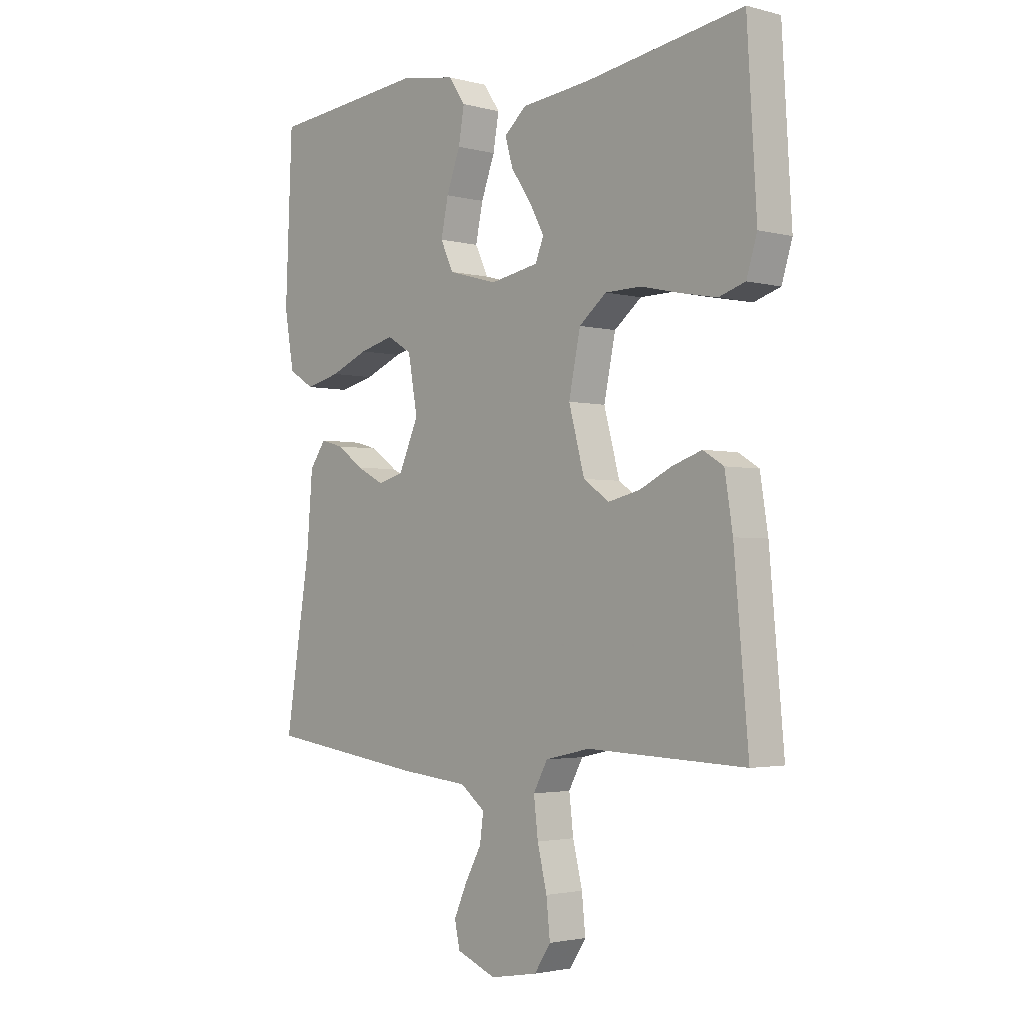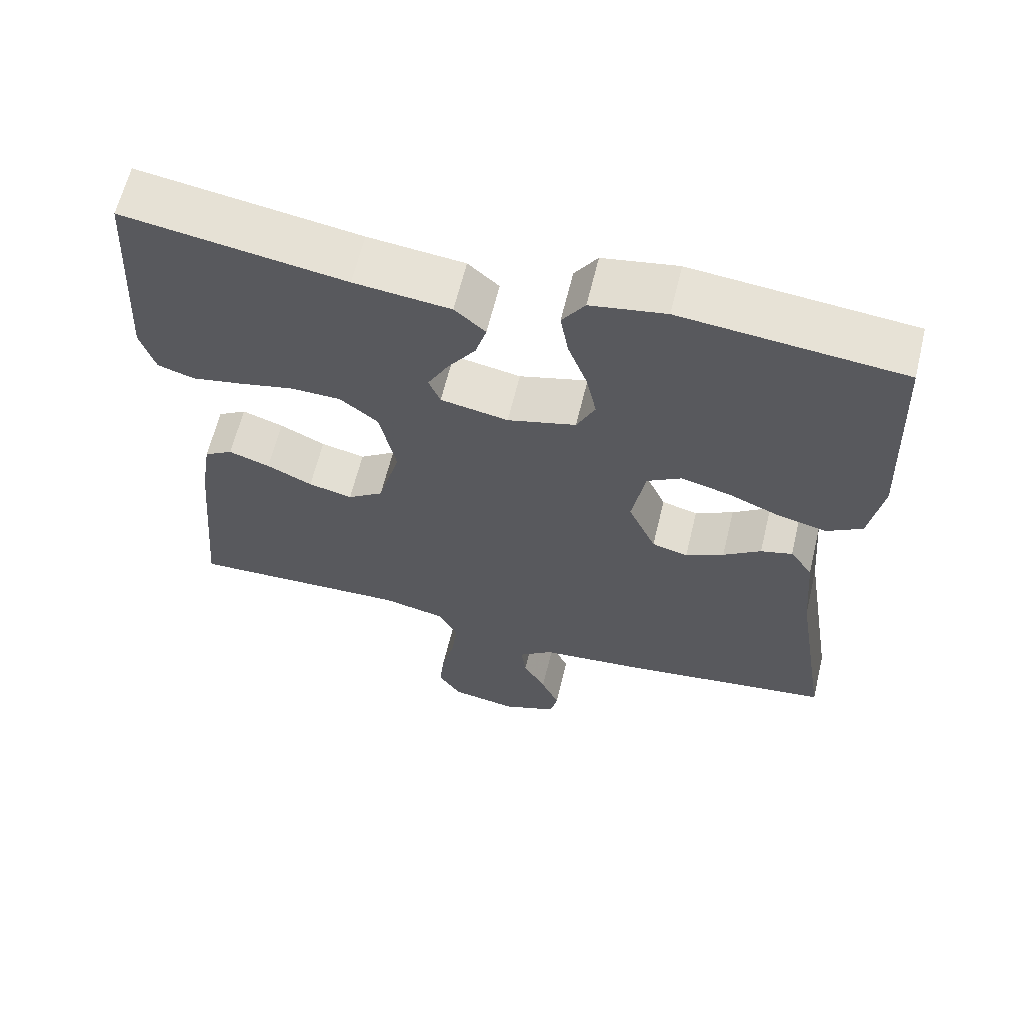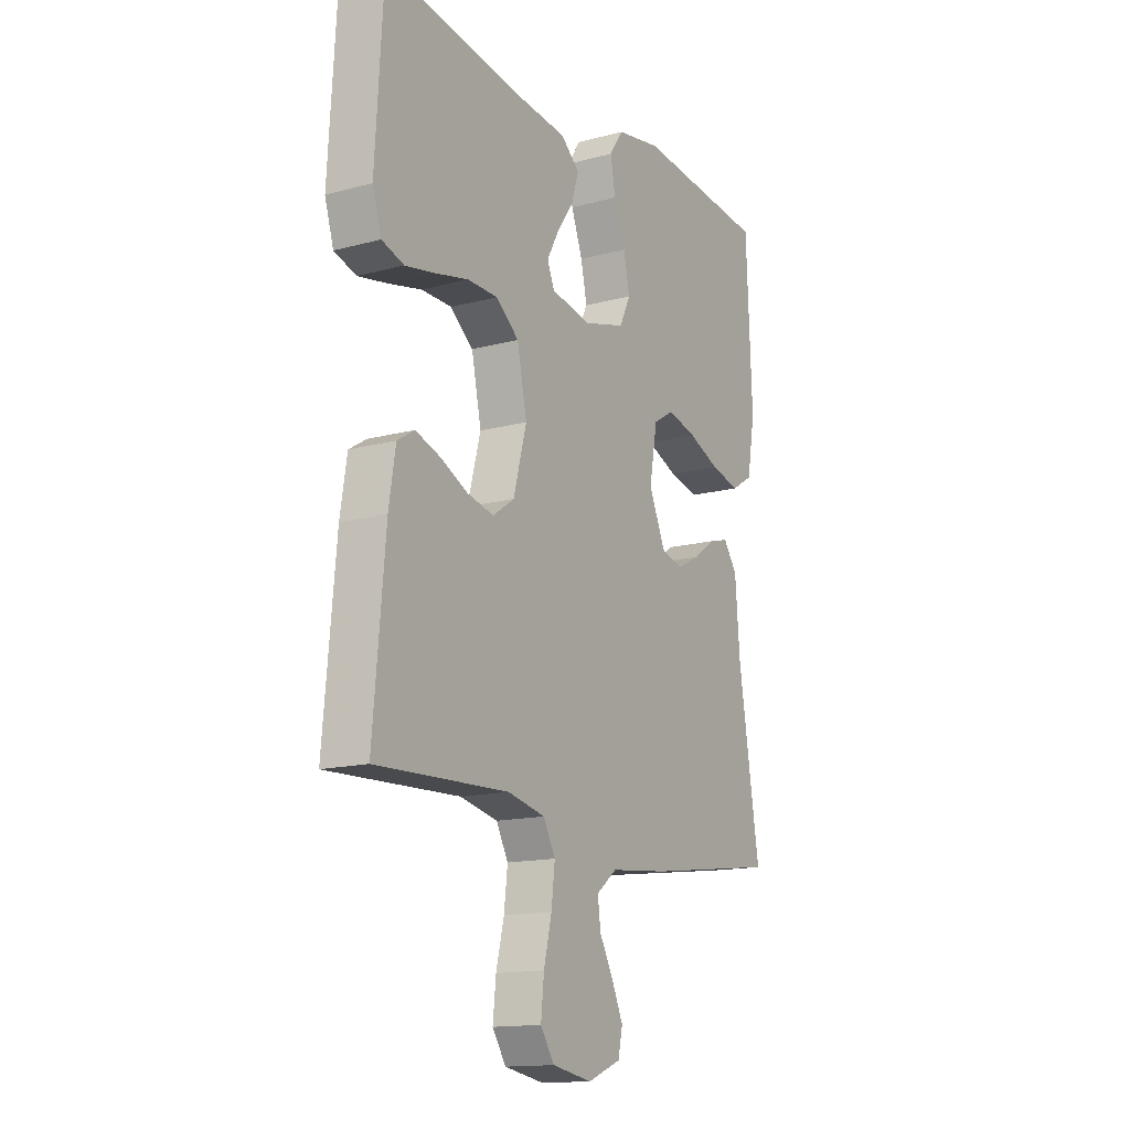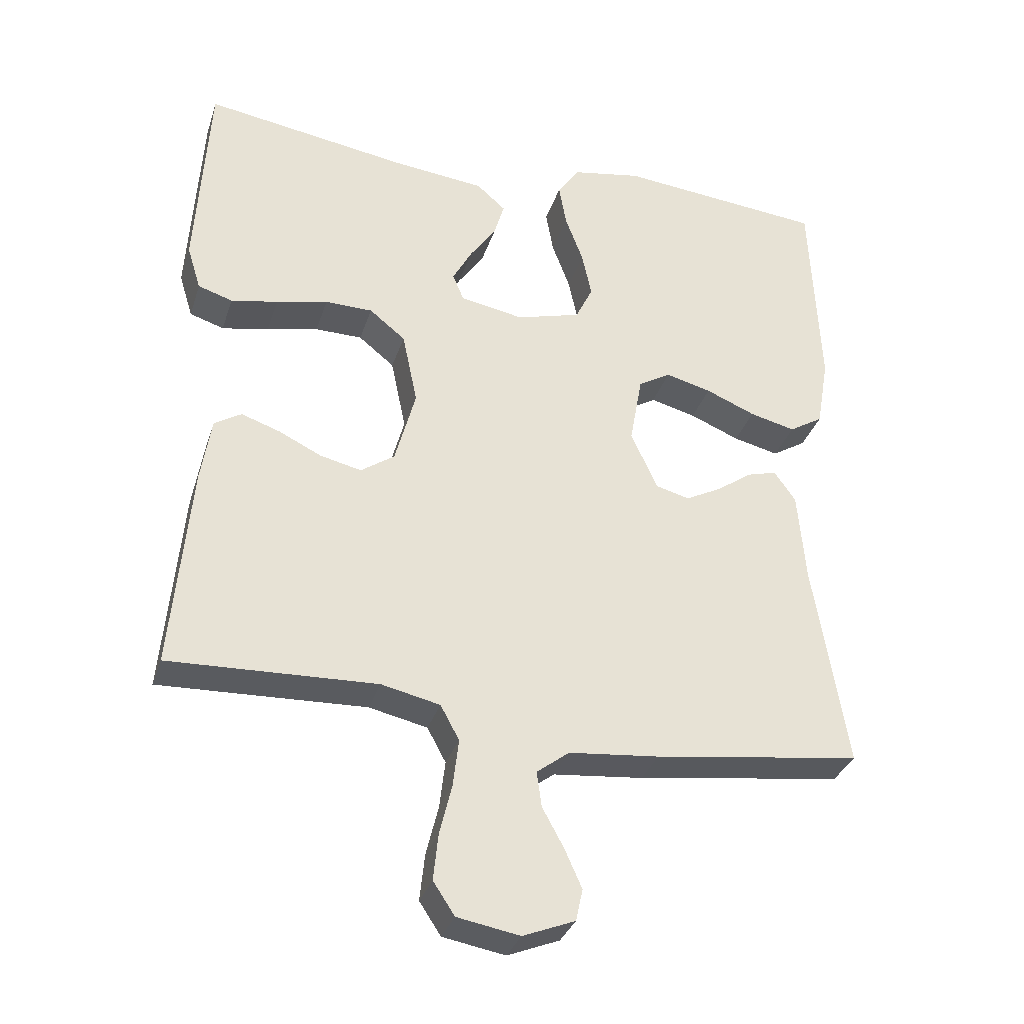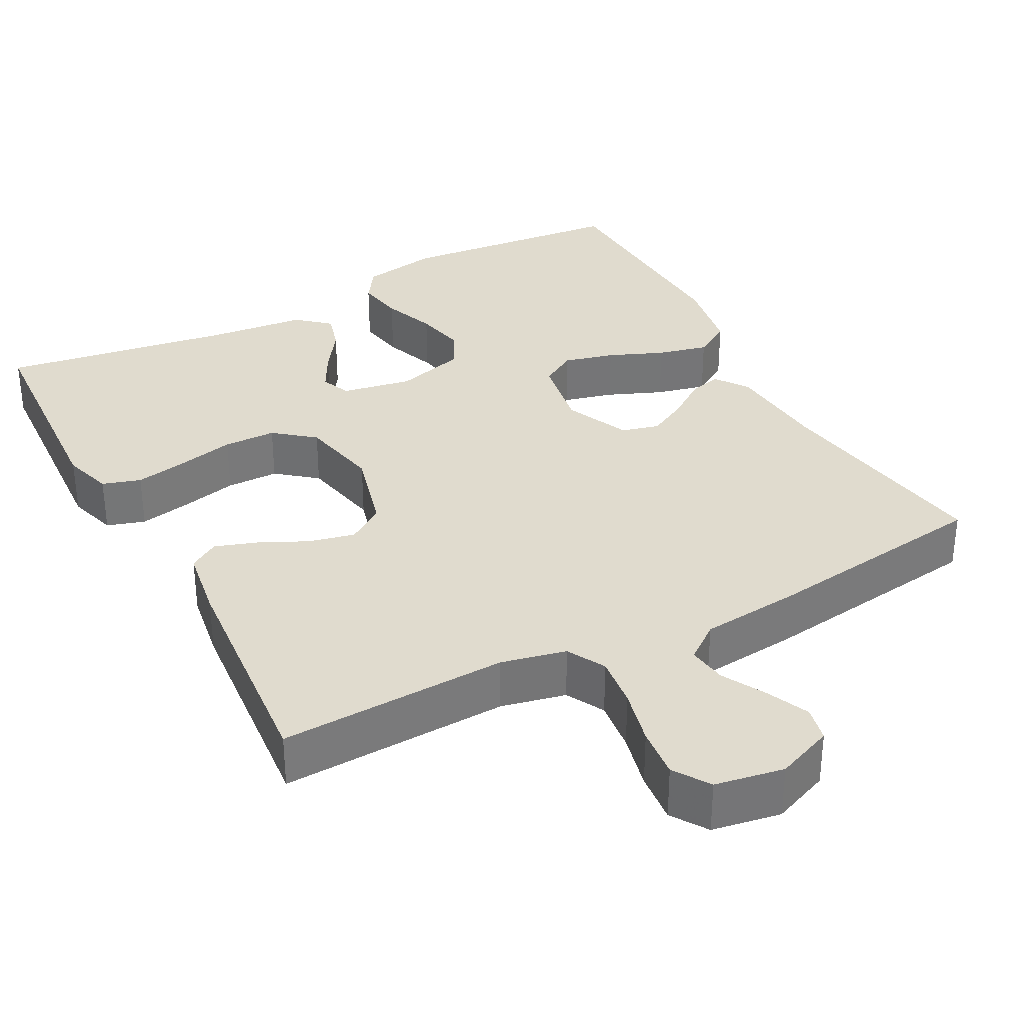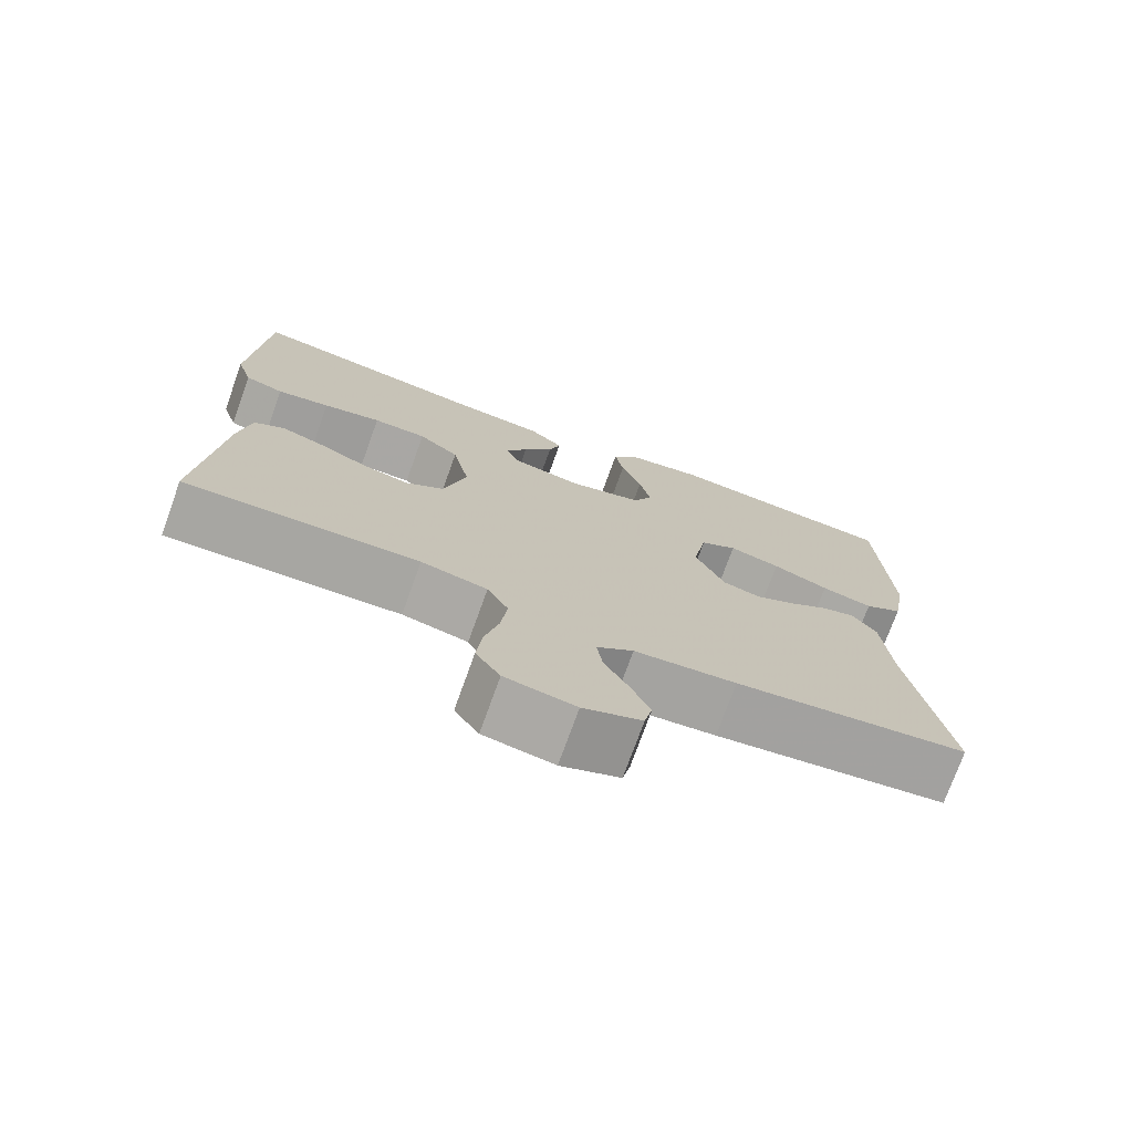
<metadata>
{"format":"obj","ext":"obj","renderer":"f3d","projection":"perspective","resolution":1024,"background":"white","views":[{"elev":-2.5,"azim":47.8,"up":"+Z"},{"elev":63.0,"azim":-166.4,"up":"+Z"},{"elev":-14.7,"azim":120.3,"up":"+Z"},{"elev":-33.0,"azim":163.3,"up":"+Z"},{"elev":33.7,"azim":151.9,"up":"+Y"},{"elev":-74.5,"azim":160.2,"up":"+Z"}]}
</metadata>
<code>
v -0.5 0.07 -0.5
v -0.452 0.07 -0.2
v -0.441 0.07 -0.067
v -0.41 0.07 -0.023
v -0.367 0.07 -0.035
v -0.316 0.07 -0.071
v -0.264 0.07 -0.098
v -0.215 0.07 -0.085
v -0.177 0.07 0
v -0.195 0.07 0.101
v -0.242 0.07 0.129
v -0.308 0.07 0.112
v -0.38 0.07 0.082
v -0.446 0.07 0.066
v -0.495 0.07 0.096
v -0.513 0.07 0.2
v -0.5 0.07 0.5
v -0.2 0.07 0.529
v -0.098 0.07 0.511
v -0.067 0.07 0.465
v -0.078 0.07 0.402
v -0.104 0.07 0.332
v -0.118 0.07 0.266
v -0.093 0.07 0.214
v 0 0.07 0.188
v 0.092 0.07 0.205
v 0.108 0.07 0.244
v 0.08 0.07 0.296
v 0.042 0.07 0.351
v 0.027 0.07 0.402
v 0.069 0.07 0.439
v 0.2 0.07 0.453
v 0.5 0.07 0.5
v 0.518 0.07 0.2
v 0.498 0.07 0.135
v 0.448 0.07 0.119
v 0.38 0.07 0.132
v 0.305 0.07 0.149
v 0.236 0.07 0.148
v 0.184 0.07 0.106
v 0.162 0.07 0
v 0.192 0.07 -0.111
v 0.241 0.07 -0.145
v 0.301 0.07 -0.131
v 0.363 0.07 -0.101
v 0.419 0.07 -0.082
v 0.458 0.07 -0.106
v 0.473 0.07 -0.2
v 0.5 0.07 -0.5
v 0.2 0.07 -0.489
v 0.115 0.07 -0.508
v 0.088 0.07 -0.558
v 0.096 0.07 -0.626
v 0.114 0.07 -0.7
v 0.121 0.07 -0.767
v 0.09 0.07 -0.814
v 0 0.07 -0.83
v -0.075 0.07 -0.8
v -0.085 0.07 -0.754
v -0.06 0.07 -0.698
v -0.029 0.07 -0.641
v -0.022 0.07 -0.59
v -0.069 0.07 -0.554
v -0.2 0.07 -0.541
v -0.5 0 -0.5
v -0.452 0 -0.2
v -0.441 0 -0.067
v -0.41 0 -0.023
v -0.367 0 -0.035
v -0.316 0 -0.071
v -0.264 0 -0.098
v -0.215 0 -0.085
v -0.177 0 0
v -0.195 0 0.101
v -0.242 0 0.129
v -0.308 0 0.112
v -0.38 0 0.082
v -0.446 0 0.066
v -0.495 0 0.096
v -0.513 0 0.2
v -0.5 0 0.5
v -0.2 0 0.529
v -0.098 0 0.511
v -0.067 0 0.465
v -0.078 0 0.402
v -0.104 0 0.332
v -0.118 0 0.266
v -0.093 0 0.214
v 0 0 0.188
v 0.092 0 0.205
v 0.108 0 0.244
v 0.08 0 0.296
v 0.042 0 0.351
v 0.027 0 0.402
v 0.069 0 0.439
v 0.2 0 0.453
v 0.5 0 0.5
v 0.518 0 0.2
v 0.498 0 0.135
v 0.448 0 0.119
v 0.38 0 0.132
v 0.305 0 0.149
v 0.236 0 0.148
v 0.184 0 0.106
v 0.162 0 0
v 0.192 0 -0.111
v 0.241 0 -0.145
v 0.301 0 -0.131
v 0.363 0 -0.101
v 0.419 0 -0.082
v 0.458 0 -0.106
v 0.473 0 -0.2
v 0.5 0 -0.5
v 0.2 0 -0.489
v 0.115 0 -0.508
v 0.088 0 -0.558
v 0.096 0 -0.626
v 0.114 0 -0.7
v 0.121 0 -0.767
v 0.09 0 -0.814
v 0 0 -0.83
v -0.075 0 -0.8
v -0.085 0 -0.754
v -0.06 0 -0.698
v -0.029 0 -0.641
v -0.022 0 -0.59
v -0.069 0 -0.554
v -0.2 0 -0.541
f 63 64 1 2
f 4 5 6
f 3 4 6
f 2 3 6
f 63 2 6
f 62 63 6
f 59 60 61
f 58 59 61
f 57 58 61
f 56 57 61
f 55 56 61
f 54 55 61
f 53 54 61
f 52 53 61 62
f 62 6 7
f 52 62 7
f 51 52 7
f 48 49 50
f 47 48 50
f 46 47 50
f 45 46 50
f 44 45 50
f 43 44 50 51
f 51 7 8
f 43 51 8
f 42 43 8
f 36 37 38
f 35 36 38
f 34 35 38
f 33 34 38
f 32 33 38
f 32 38 39
f 31 32 39
f 30 31 39
f 29 30 39
f 28 29 39
f 27 28 39 40
f 20 21 22
f 19 20 22
f 18 19 22
f 17 18 22
f 16 17 22
f 15 16 22
f 14 15 22
f 13 14 22
f 12 13 22
f 11 12 22 23
f 10 11 23 24
f 41 42 8 9
f 26 27 40 41
f 41 9 10
f 26 41 10
f 25 26 10
f 10 24 25
f 66 65 128 127
f 70 69 68
f 70 68 67
f 70 67 66
f 70 66 127
f 70 127 126
f 125 124 123
f 125 123 122
f 125 122 121
f 125 121 120
f 125 120 119
f 125 119 118
f 125 118 117
f 126 125 117 116
f 71 70 126
f 71 126 116
f 71 116 115
f 114 113 112
f 114 112 111
f 114 111 110
f 114 110 109
f 114 109 108
f 115 114 108 107
f 72 71 115
f 72 115 107
f 72 107 106
f 102 101 100
f 102 100 99
f 102 99 98
f 102 98 97
f 102 97 96
f 103 102 96
f 103 96 95
f 103 95 94
f 103 94 93
f 103 93 92
f 104 103 92 91
f 86 85 84
f 86 84 83
f 86 83 82
f 86 82 81
f 86 81 80
f 86 80 79
f 86 79 78
f 86 78 77
f 86 77 76
f 87 86 76 75
f 88 87 75 74
f 73 72 106 105
f 105 104 91 90
f 74 73 105
f 74 105 90
f 74 90 89
f 89 88 74
f 1 65 66 2
f 2 66 67 3
f 3 67 68 4
f 4 68 69 5
f 5 69 70 6
f 6 70 71 7
f 7 71 72 8
f 8 72 73 9
f 9 73 74 10
f 10 74 75 11
f 11 75 76 12
f 12 76 77 13
f 13 77 78 14
f 14 78 79 15
f 15 79 80 16
f 16 80 81 17
f 17 81 82 18
f 18 82 83 19
f 19 83 84 20
f 20 84 85 21
f 21 85 86 22
f 22 86 87 23
f 23 87 88 24
f 24 88 89 25
f 25 89 90 26
f 26 90 91 27
f 27 91 92 28
f 28 92 93 29
f 29 93 94 30
f 30 94 95 31
f 31 95 96 32
f 32 96 97 33
f 33 97 98 34
f 34 98 99 35
f 35 99 100 36
f 36 100 101 37
f 37 101 102 38
f 38 102 103 39
f 39 103 104 40
f 40 104 105 41
f 41 105 106 42
f 42 106 107 43
f 43 107 108 44
f 44 108 109 45
f 45 109 110 46
f 46 110 111 47
f 47 111 112 48
f 48 112 113 49
f 49 113 114 50
f 50 114 115 51
f 51 115 116 52
f 52 116 117 53
f 53 117 118 54
f 54 118 119 55
f 55 119 120 56
f 56 120 121 57
f 57 121 122 58
f 58 122 123 59
f 59 123 124 60
f 60 124 125 61
f 61 125 126 62
f 62 126 127 63
f 63 127 128 64
f 64 128 65 1

</code>
